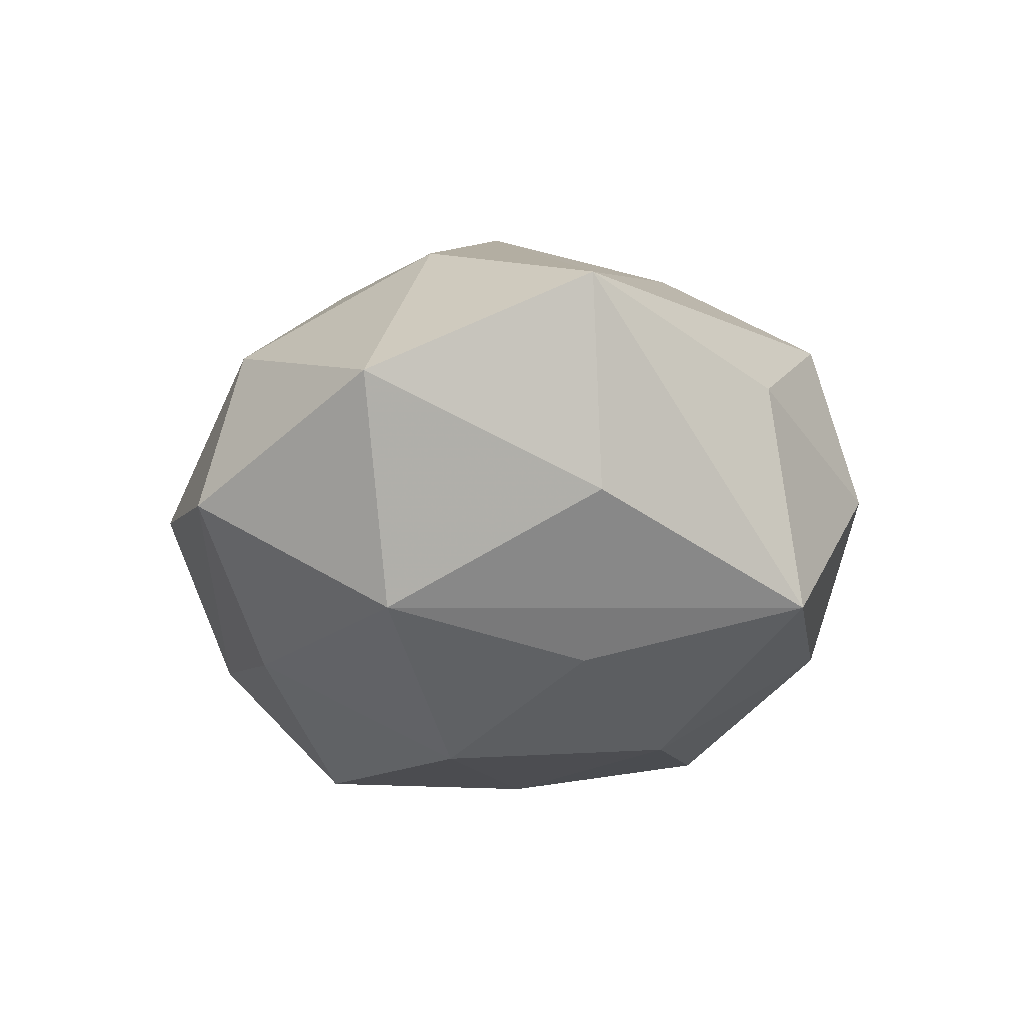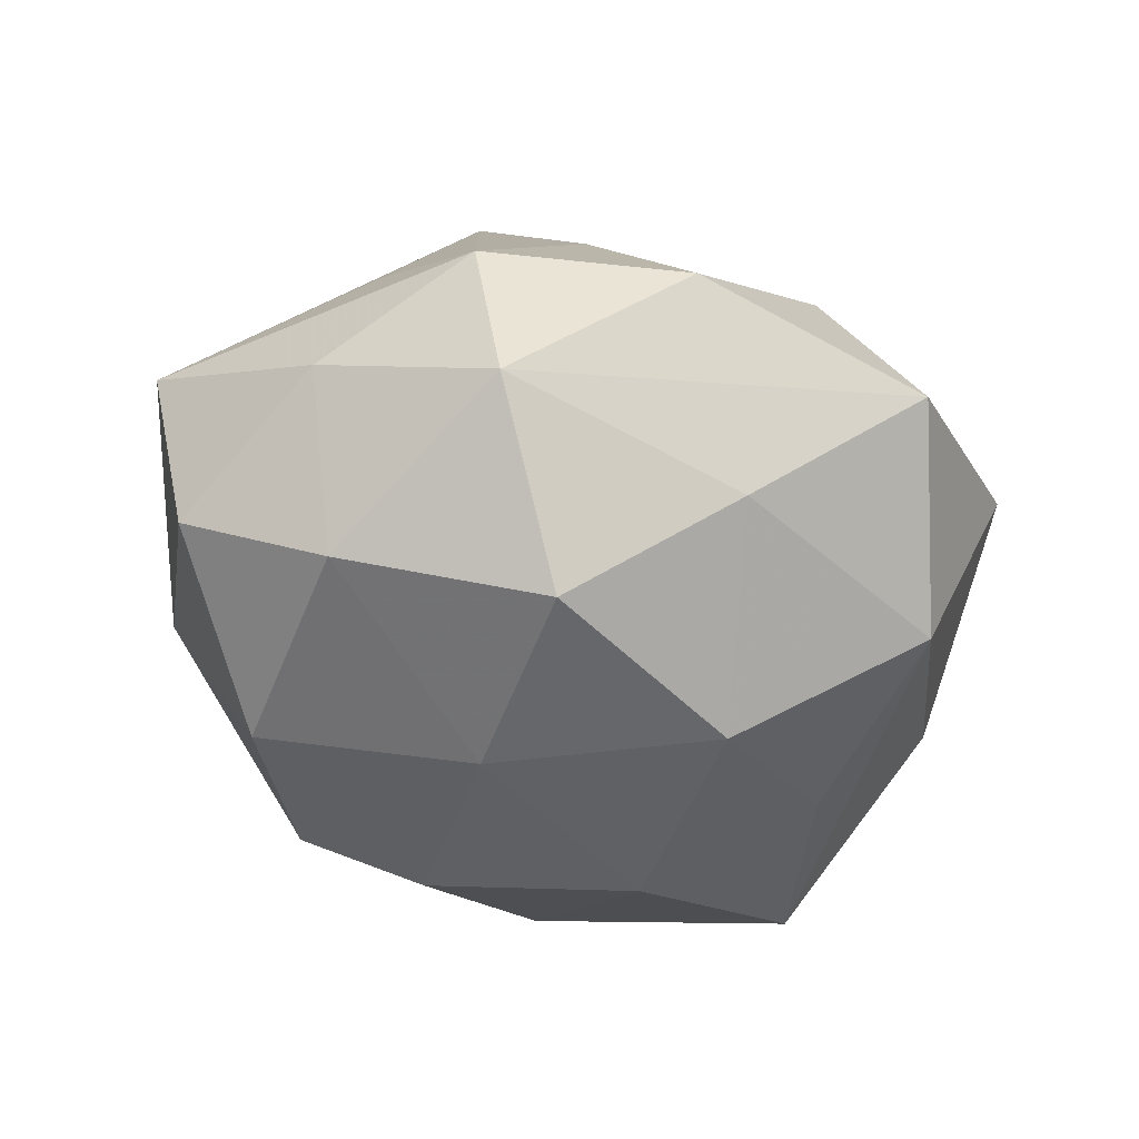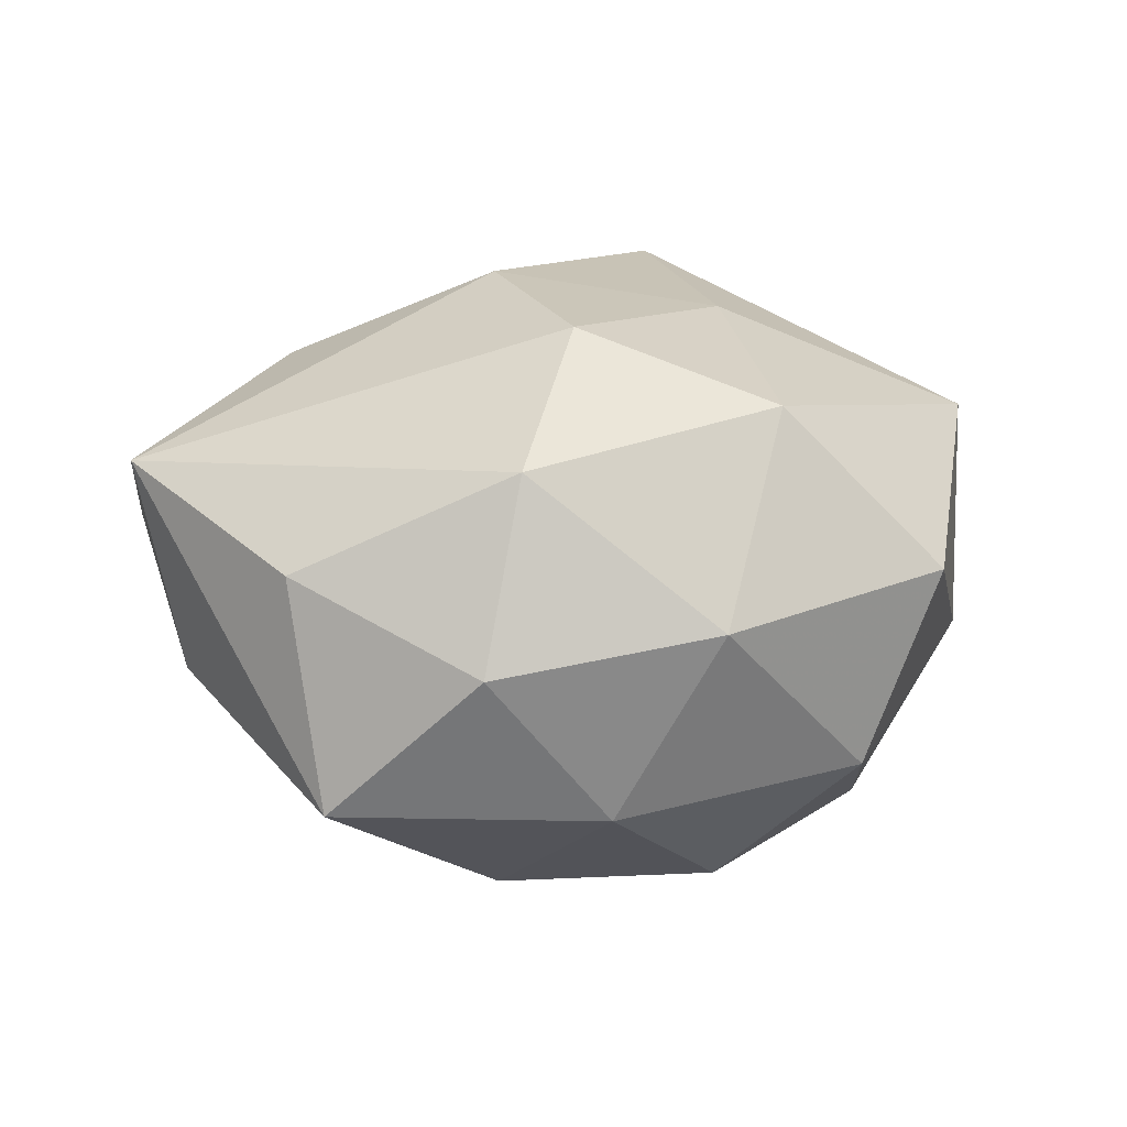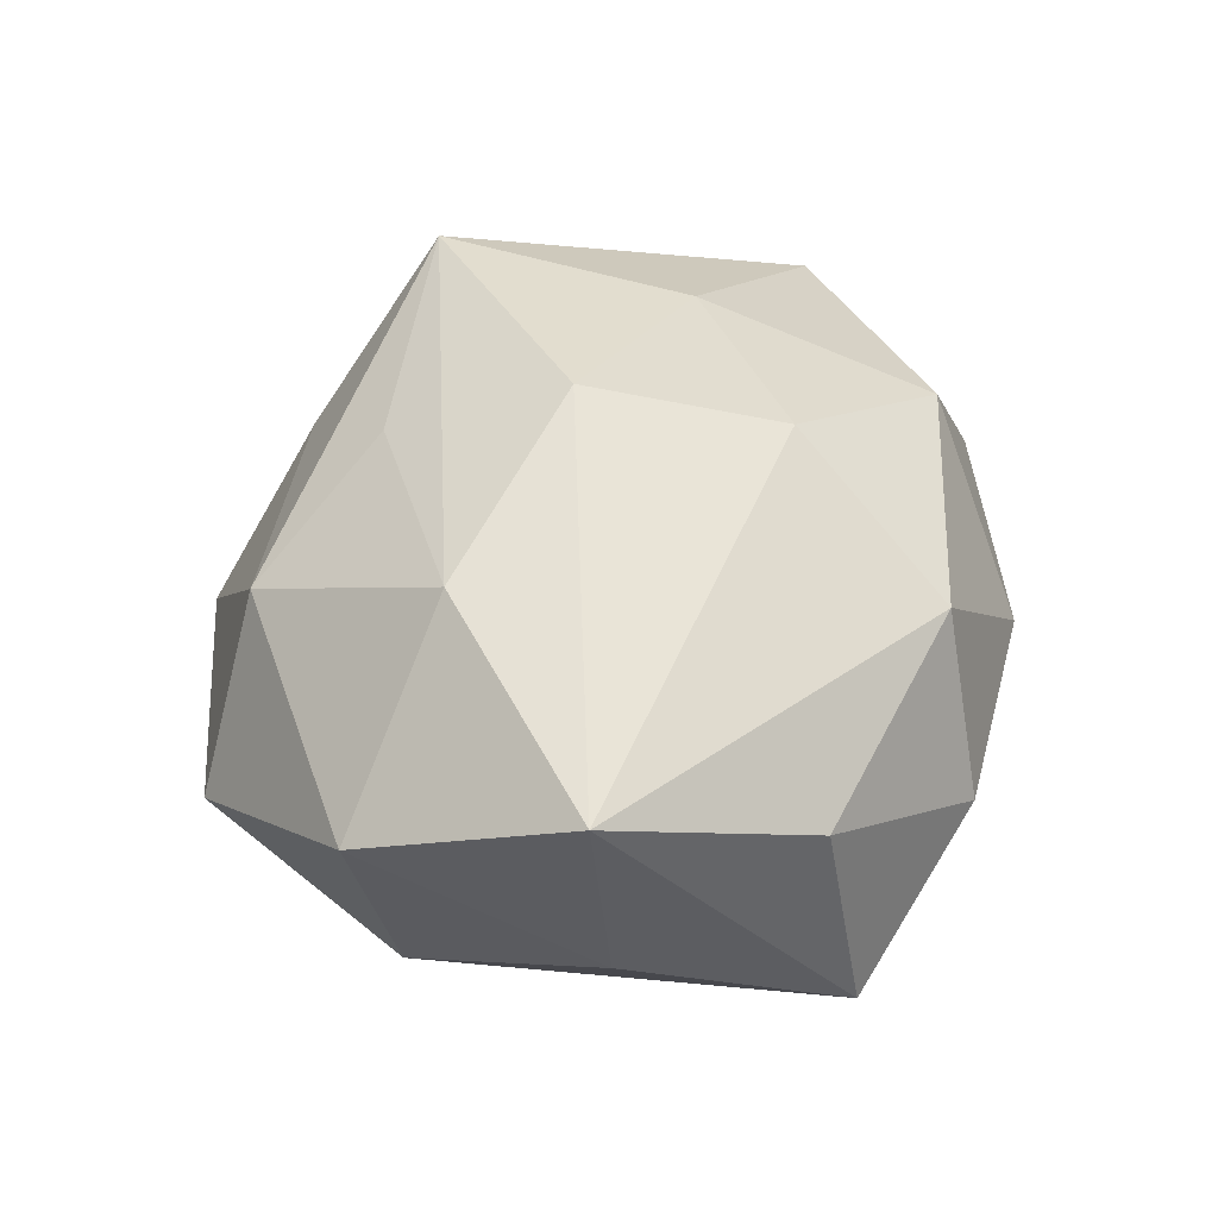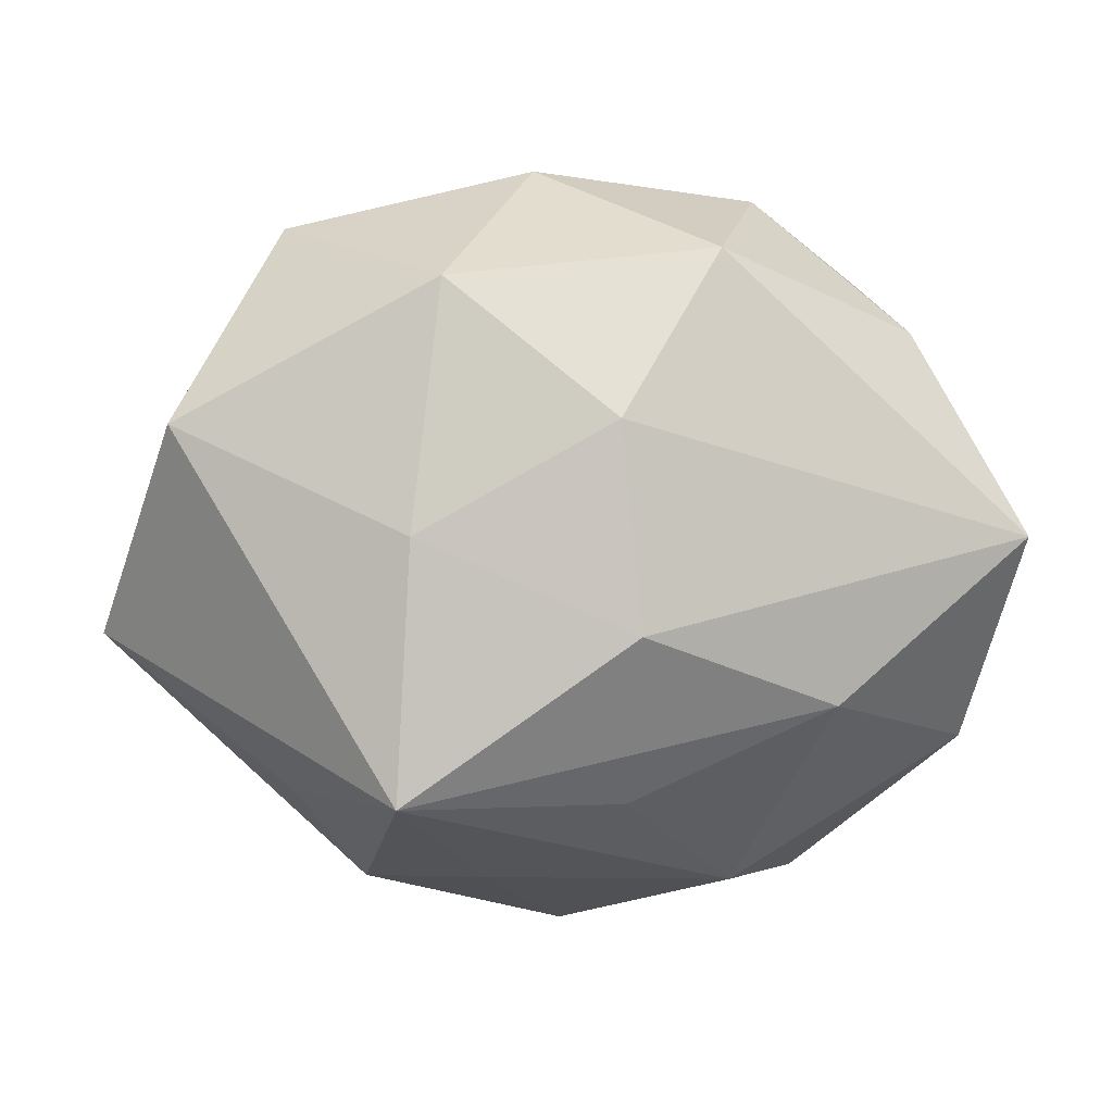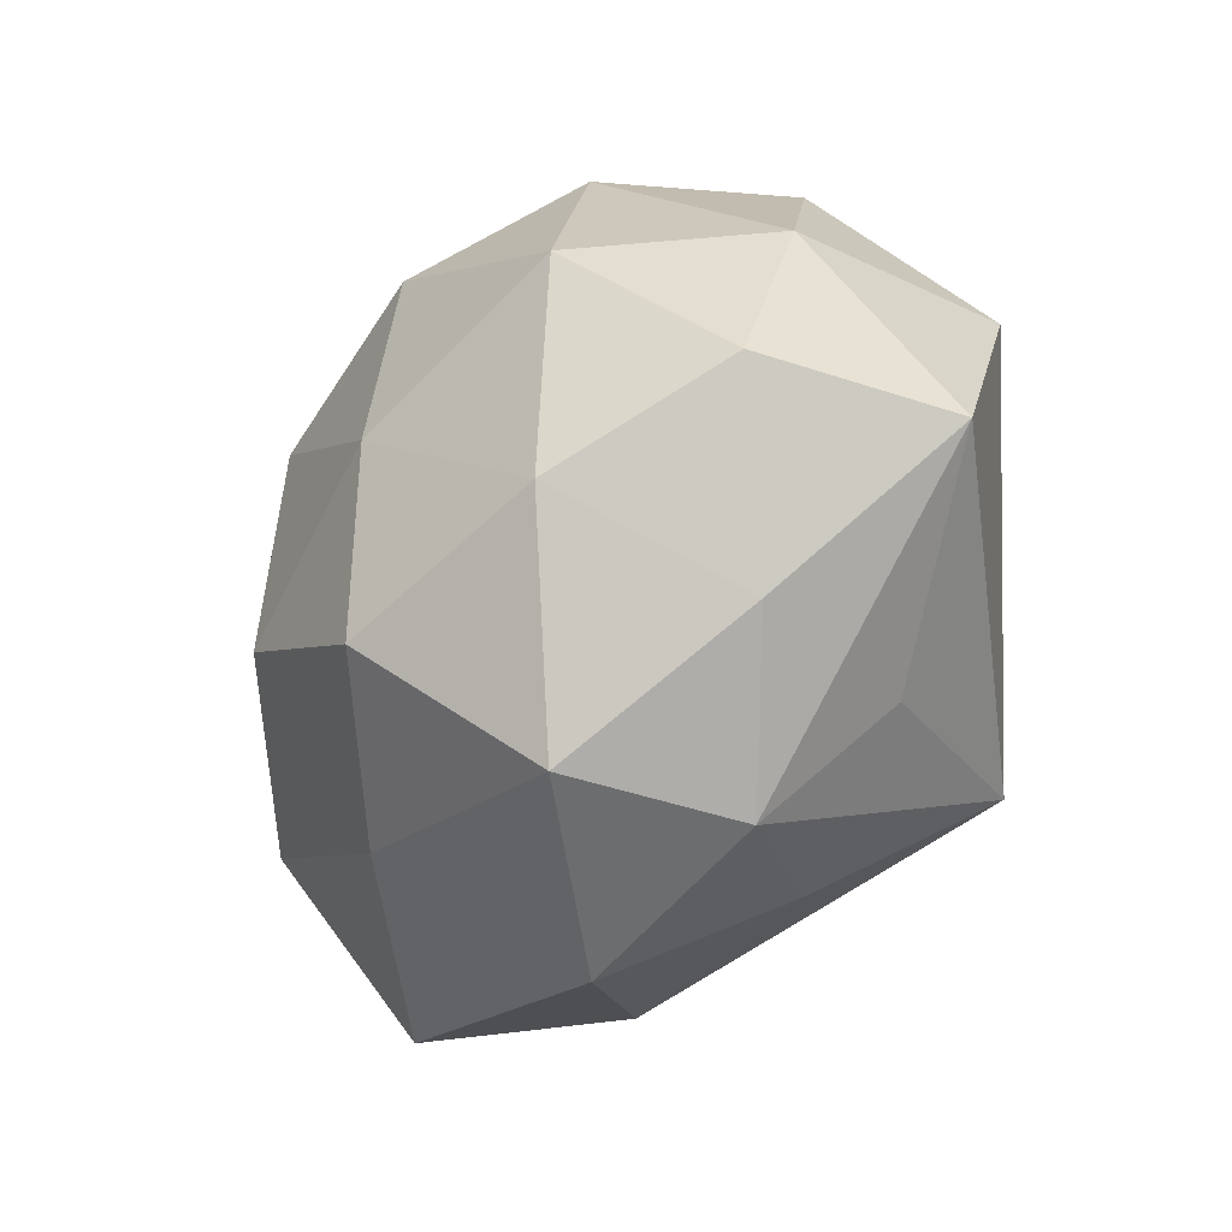
<metadata>
{"format":"obj","ext":"obj","renderer":"f3d","projection":"perspective","resolution":1024,"background":"white","views":[{"elev":-12.7,"azim":85.1,"up":"+Z"},{"elev":-51.9,"azim":-17.4,"up":"+Z"},{"elev":11.2,"azim":160.9,"up":"+Z"},{"elev":38.8,"azim":97.0,"up":"+Z"},{"elev":9.6,"azim":-2.2,"up":"+Y"},{"elev":-36.7,"azim":-122.1,"up":"+Y"}]}
</metadata>
<code>
v -0.006595 0.01626 -0.02159
v -0.01546 0.02426 -0.01136
v 0.0003842 -0.03142 -0.001119
v -0.02117 0.02583 0.003753
v -0.005875 -0.02407 0.01172
v 0.0133 -0.02477 0.01063
v 0.02541 -0.01261 -0.01299
v 0.01995 -0.0279 -0.003878
v -0.0113 0.004527 0.02202
v 0.03238 0.003564 -0.004754
v -0.02096 -0.01738 0.009557
v 0.03246 -0.01485 0.004309
v 0.004614 -0.0163 0.01914
v -0.0214 -0.01114 -0.01888
v 0.02578 0.02044 -0.01257
v -0.01312 -0.02628 -0.01261
v -0.02939 0.01188 0.0142
v -0.0227 0.007591 -0.01879
v -0.005702 -0.01615 -0.02367
v -0.01557 -0.02687 0.001352
v 0.01582 0.02772 -0.001604
v 0.012 0.02481 0.01273
v 0.006765 -0.02255 -0.01482
v 0.03606 0.002552 0.01154
v 0.02765 0.01773 0.004905
v -0.03589 -0.005775 0.00496
v -0.008917 0.02301 0.01634
v -0.006478 0.0004711 -0.02392
v 0.005286 0.02547 -0.01351
v 0.00396 0.01301 0.02166
v 0.01044 -0.006689 -0.02312
v -0.0319 -0.003942 -0.009913
v -0.001744 0.0302 0.001041
v 0.009625 0.01132 -0.02208
v -0.02516 -0.01712 -0.004338
v 0.02059 -0.009208 0.01803
v -0.01244 -0.015 0.02515
v 0.005368 -0.002441 0.02475
v 0.02192 0.003318 -0.01645
v -0.02982 0.01127 -0.003889
f 30 22 27
f 37 17 26
f 32 26 40
f 40 26 17
f 4 17 27
f 2 40 4
f 4 40 17
f 32 40 18
f 18 40 2
f 9 30 27
f 9 17 37
f 27 17 9
f 15 10 7
f 6 3 8
f 37 36 38
f 38 9 37
f 30 9 38
f 8 7 12
f 12 7 10
f 12 6 8
f 36 6 12
f 11 20 37
f 37 26 11
f 11 26 20
f 35 26 32
f 20 26 35
f 27 22 33
f 33 4 27
f 2 4 33
f 33 29 2
f 37 20 5
f 20 3 5
f 5 6 37
f 3 6 5
f 19 28 31
f 15 7 39
f 39 7 31
f 13 36 37
f 37 6 13
f 13 6 36
f 24 38 36
f 30 38 24
f 24 25 22
f 36 12 24
f 22 30 24
f 24 12 10
f 24 10 15
f 15 25 24
f 21 33 22
f 21 25 15
f 22 25 21
f 15 29 21
f 29 33 21
f 1 28 18
f 2 29 1
f 1 18 2
f 8 3 16
f 16 3 20
f 20 35 16
f 31 28 34
f 28 1 34
f 15 39 34
f 34 39 31
f 34 29 15
f 34 1 29
f 8 16 23
f 23 16 19
f 23 7 8
f 31 7 23
f 23 19 31
f 14 35 32
f 14 16 35
f 19 16 14
f 32 18 14
f 18 28 14
f 28 19 14

</code>
